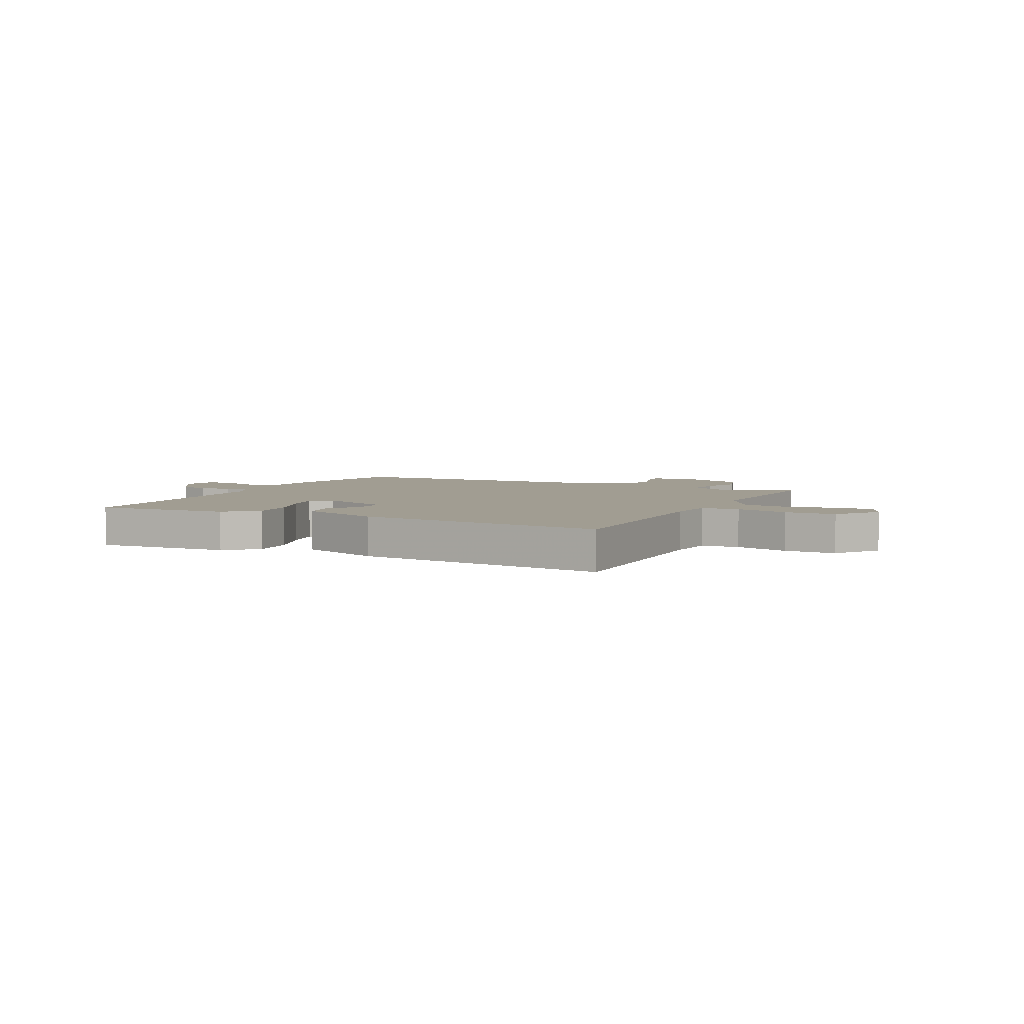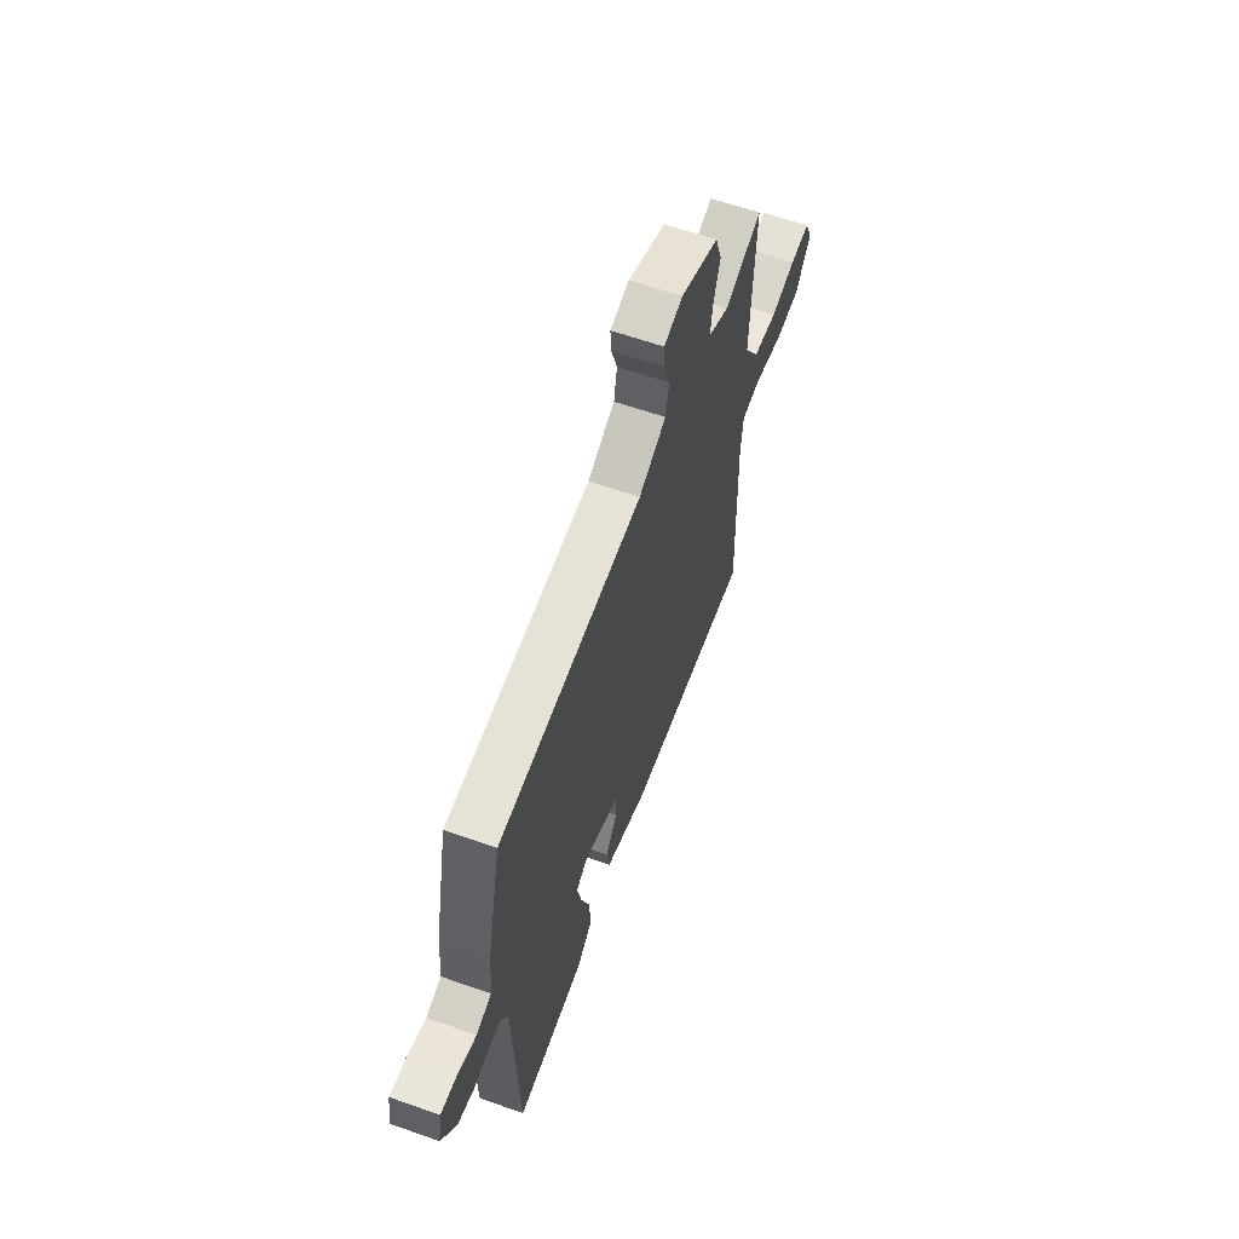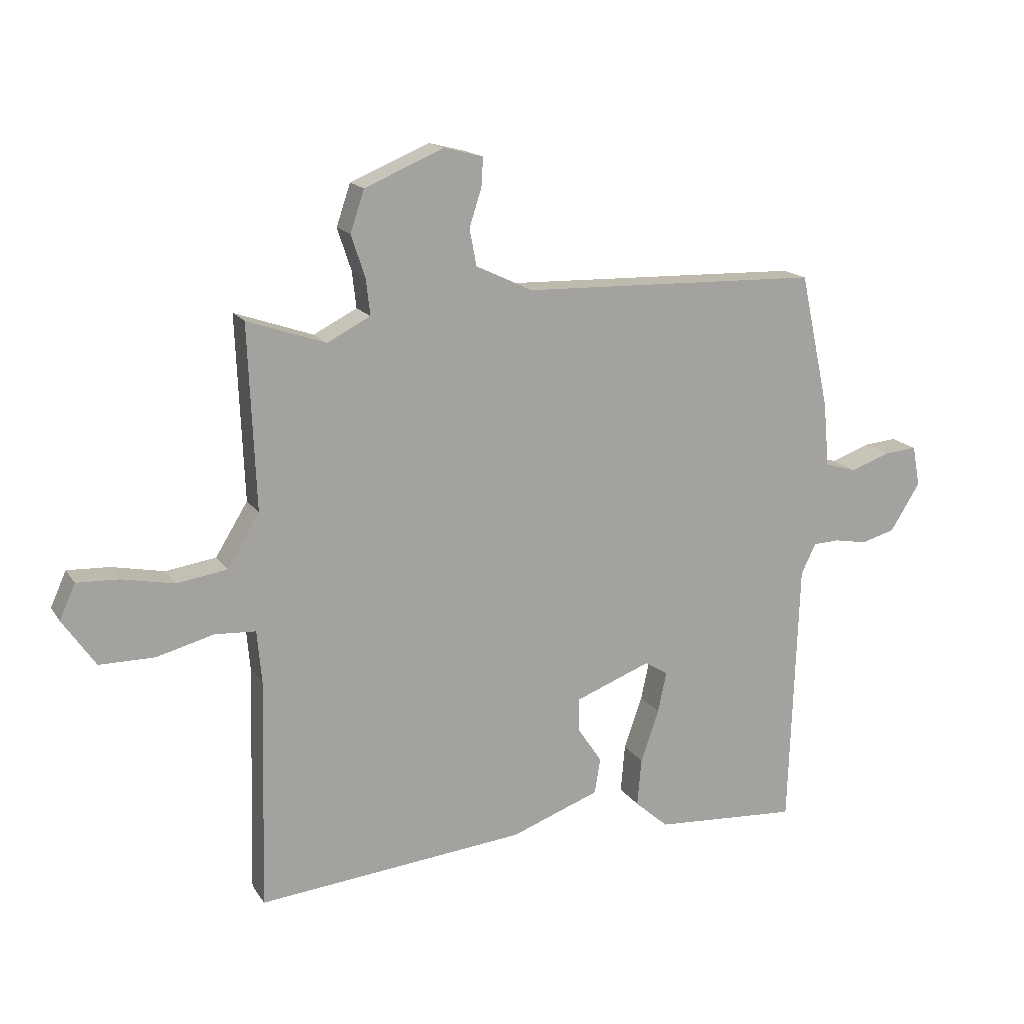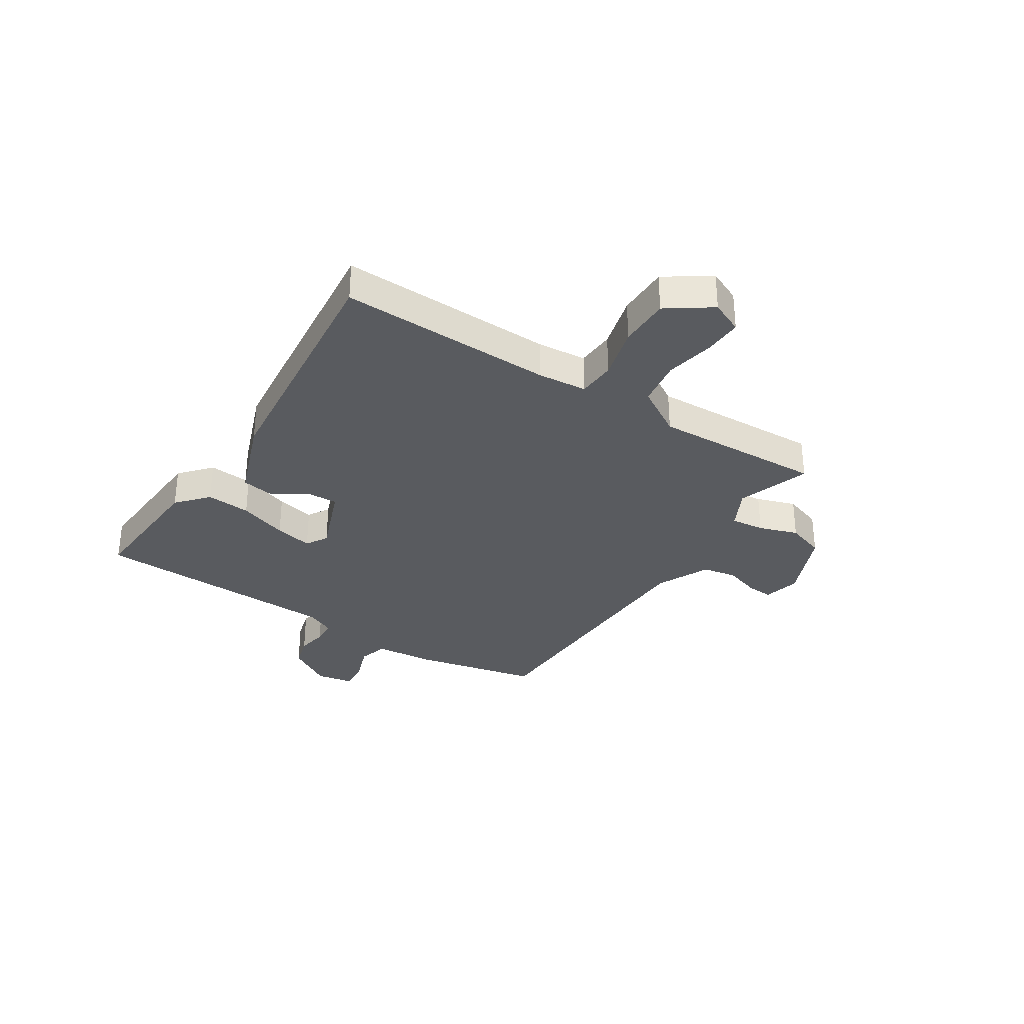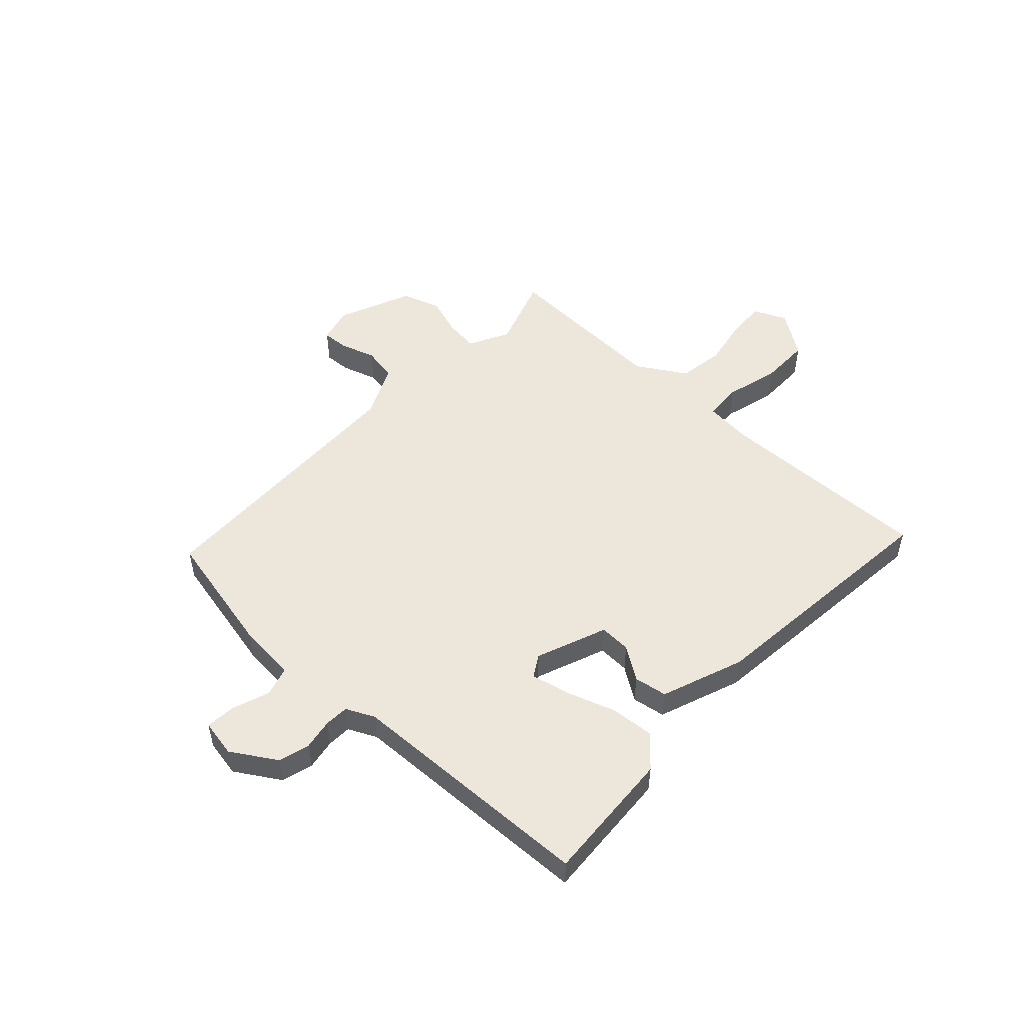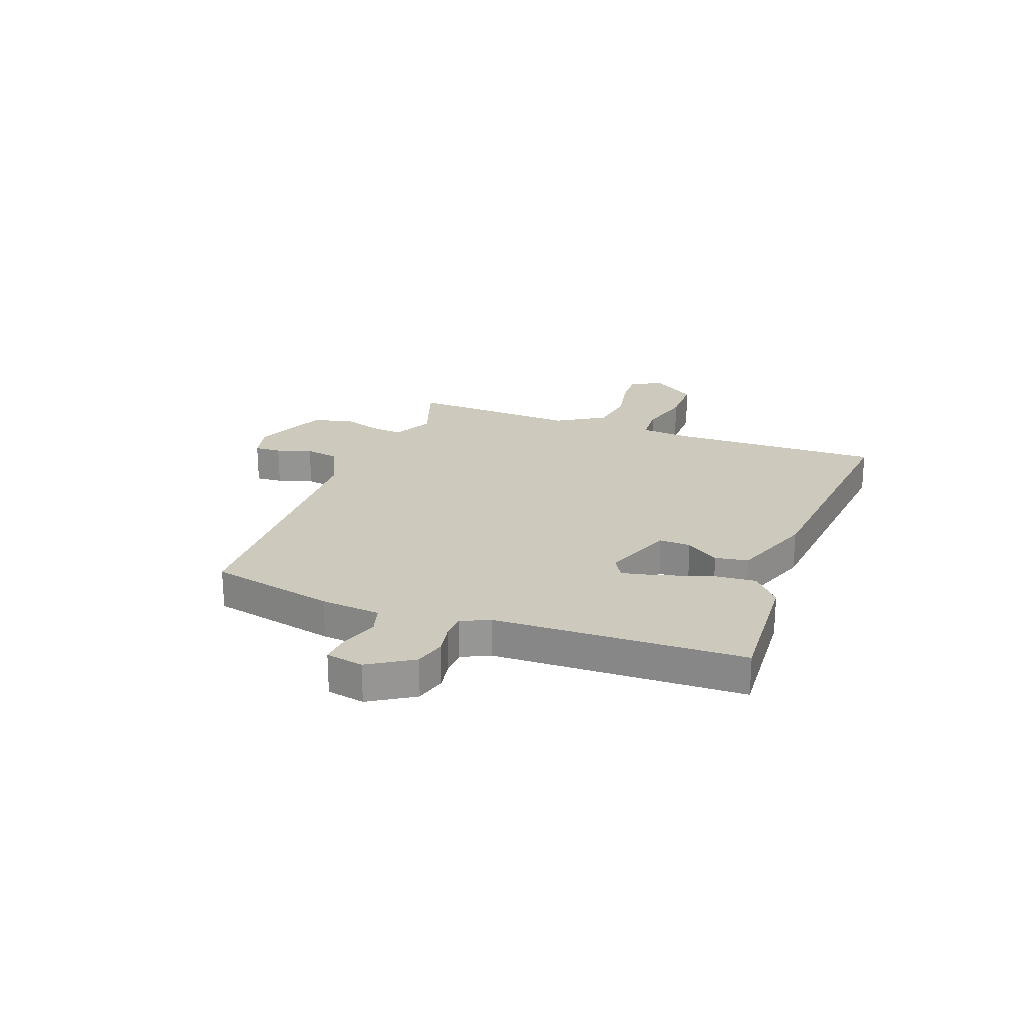
<metadata>
{"format":"obj","ext":"obj","renderer":"f3d","projection":"perspective","resolution":1024,"background":"white","views":[{"elev":4.7,"azim":-153.4,"up":"+Y"},{"elev":61.6,"azim":109.7,"up":"+Z"},{"elev":16.2,"azim":-22.3,"up":"+Z"},{"elev":-32.6,"azim":-122.6,"up":"+Y"},{"elev":51.2,"azim":133.1,"up":"+Y"},{"elev":22.7,"azim":110.4,"up":"+Y"}]}
</metadata>
<code>
v 0.5 0.07 0.5
v 0.55 0.07 0.269
v 0.56 0.07 0.159
v 0.614 0.07 0.143
v 0.682 0.07 0.167
v 0.738 0.07 0.172
v 0.751 0.07 0.103
v 0.7 0.07 0.021
v 0.642 0.07 0.005
v 0.586 0.07 0.015
v 0.541 0.07 0.013
v 0.516 0.07 -0.039
v 0.5 0.07 -0.5
v 0.253 0.07 -0.484
v 0.196 0.07 -0.434
v 0.203 0.07 -0.352
v 0.234 0.07 -0.262
v 0.249 0.07 -0.192
v 0.209 0.07 -0.168
v 0.079 0.07 -0.218
v 0.081 0.07 -0.276
v 0.122 0.07 -0.337
v 0.112 0.07 -0.398
v -0.04 0.07 -0.454
v -0.5 0.07 -0.5
v -0.49 0.07 -0.105
v -0.498 0.07 -0.015
v -0.568 0.07 -0.011
v -0.666 0.07 -0.037
v -0.76 0.07 -0.037
v -0.816 0.07 0.044
v -0.789 0.07 0.104
v -0.718 0.07 0.101
v -0.628 0.07 0.083
v -0.542 0.07 0.096
v -0.487 0.07 0.186
v -0.5 0.07 0.5
v -0.366 0.07 0.454
v -0.292 0.07 0.492
v -0.299 0.07 0.554
v -0.323 0.07 0.626
v -0.299 0.07 0.697
v -0.164 0.07 0.754
v -0.097 0.07 0.737
v -0.1 0.07 0.688
v -0.121 0.07 0.623
v -0.109 0.07 0.56
v -0.012 0.07 0.514
v 0.5 0 0.5
v 0.55 0 0.269
v 0.56 0 0.159
v 0.614 0 0.143
v 0.682 0 0.167
v 0.738 0 0.172
v 0.751 0 0.103
v 0.7 0 0.021
v 0.642 0 0.005
v 0.586 0 0.015
v 0.541 0 0.013
v 0.516 0 -0.039
v 0.5 0 -0.5
v 0.253 0 -0.484
v 0.196 0 -0.434
v 0.203 0 -0.352
v 0.234 0 -0.262
v 0.249 0 -0.192
v 0.209 0 -0.168
v 0.079 0 -0.218
v 0.081 0 -0.276
v 0.122 0 -0.337
v 0.112 0 -0.398
v -0.04 0 -0.454
v -0.5 0 -0.5
v -0.49 0 -0.105
v -0.498 0 -0.015
v -0.568 0 -0.011
v -0.666 0 -0.037
v -0.76 0 -0.037
v -0.816 0 0.044
v -0.789 0 0.104
v -0.718 0 0.101
v -0.628 0 0.083
v -0.542 0 0.096
v -0.487 0 0.186
v -0.5 0 0.5
v -0.366 0 0.454
v -0.292 0 0.492
v -0.299 0 0.554
v -0.323 0 0.626
v -0.299 0 0.697
v -0.164 0 0.754
v -0.097 0 0.737
v -0.1 0 0.688
v -0.121 0 0.623
v -0.109 0 0.56
v -0.012 0 0.514
f 44 45 46
f 43 44 46
f 42 43 46
f 41 42 46
f 40 41 46
f 39 40 46 47
f 38 39 47 48
f 36 37 38
f 32 33 34
f 31 32 34
f 30 31 34
f 29 30 34
f 28 29 34
f 27 28 34 35
f 24 25 26
f 23 24 26
f 22 23 26
f 21 22 26
f 20 21 26 27
f 27 35 36
f 20 27 36
f 19 20 36
f 15 16 17
f 14 15 17
f 13 14 17
f 12 13 17
f 11 12 17 18
f 8 9 10
f 7 8 10
f 6 7 10
f 5 6 10
f 4 5 10
f 3 4 10 11
f 2 3 11
f 1 2 11
f 48 1 11
f 38 48 11
f 36 38 11
f 19 36 11
f 11 18 19
f 94 93 92
f 94 92 91
f 94 91 90
f 94 90 89
f 94 89 88
f 95 94 88 87
f 96 95 87 86
f 86 85 84
f 82 81 80
f 82 80 79
f 82 79 78
f 82 78 77
f 82 77 76
f 83 82 76 75
f 74 73 72
f 74 72 71
f 74 71 70
f 74 70 69
f 75 74 69 68
f 84 83 75
f 84 75 68
f 84 68 67
f 65 64 63
f 65 63 62
f 65 62 61
f 65 61 60
f 66 65 60 59
f 58 57 56
f 58 56 55
f 58 55 54
f 58 54 53
f 58 53 52
f 59 58 52 51
f 59 51 50
f 59 50 49
f 59 49 96
f 59 96 86
f 59 86 84
f 59 84 67
f 67 66 59
f 1 49 50 2
f 2 50 51 3
f 3 51 52 4
f 4 52 53 5
f 5 53 54 6
f 6 54 55 7
f 7 55 56 8
f 8 56 57 9
f 9 57 58 10
f 10 58 59 11
f 11 59 60 12
f 12 60 61 13
f 13 61 62 14
f 14 62 63 15
f 15 63 64 16
f 16 64 65 17
f 17 65 66 18
f 18 66 67 19
f 19 67 68 20
f 20 68 69 21
f 21 69 70 22
f 22 70 71 23
f 23 71 72 24
f 24 72 73 25
f 25 73 74 26
f 26 74 75 27
f 27 75 76 28
f 28 76 77 29
f 29 77 78 30
f 30 78 79 31
f 31 79 80 32
f 32 80 81 33
f 33 81 82 34
f 34 82 83 35
f 35 83 84 36
f 36 84 85 37
f 37 85 86 38
f 38 86 87 39
f 39 87 88 40
f 40 88 89 41
f 41 89 90 42
f 42 90 91 43
f 43 91 92 44
f 44 92 93 45
f 45 93 94 46
f 46 94 95 47
f 47 95 96 48
f 48 96 49 1

</code>
